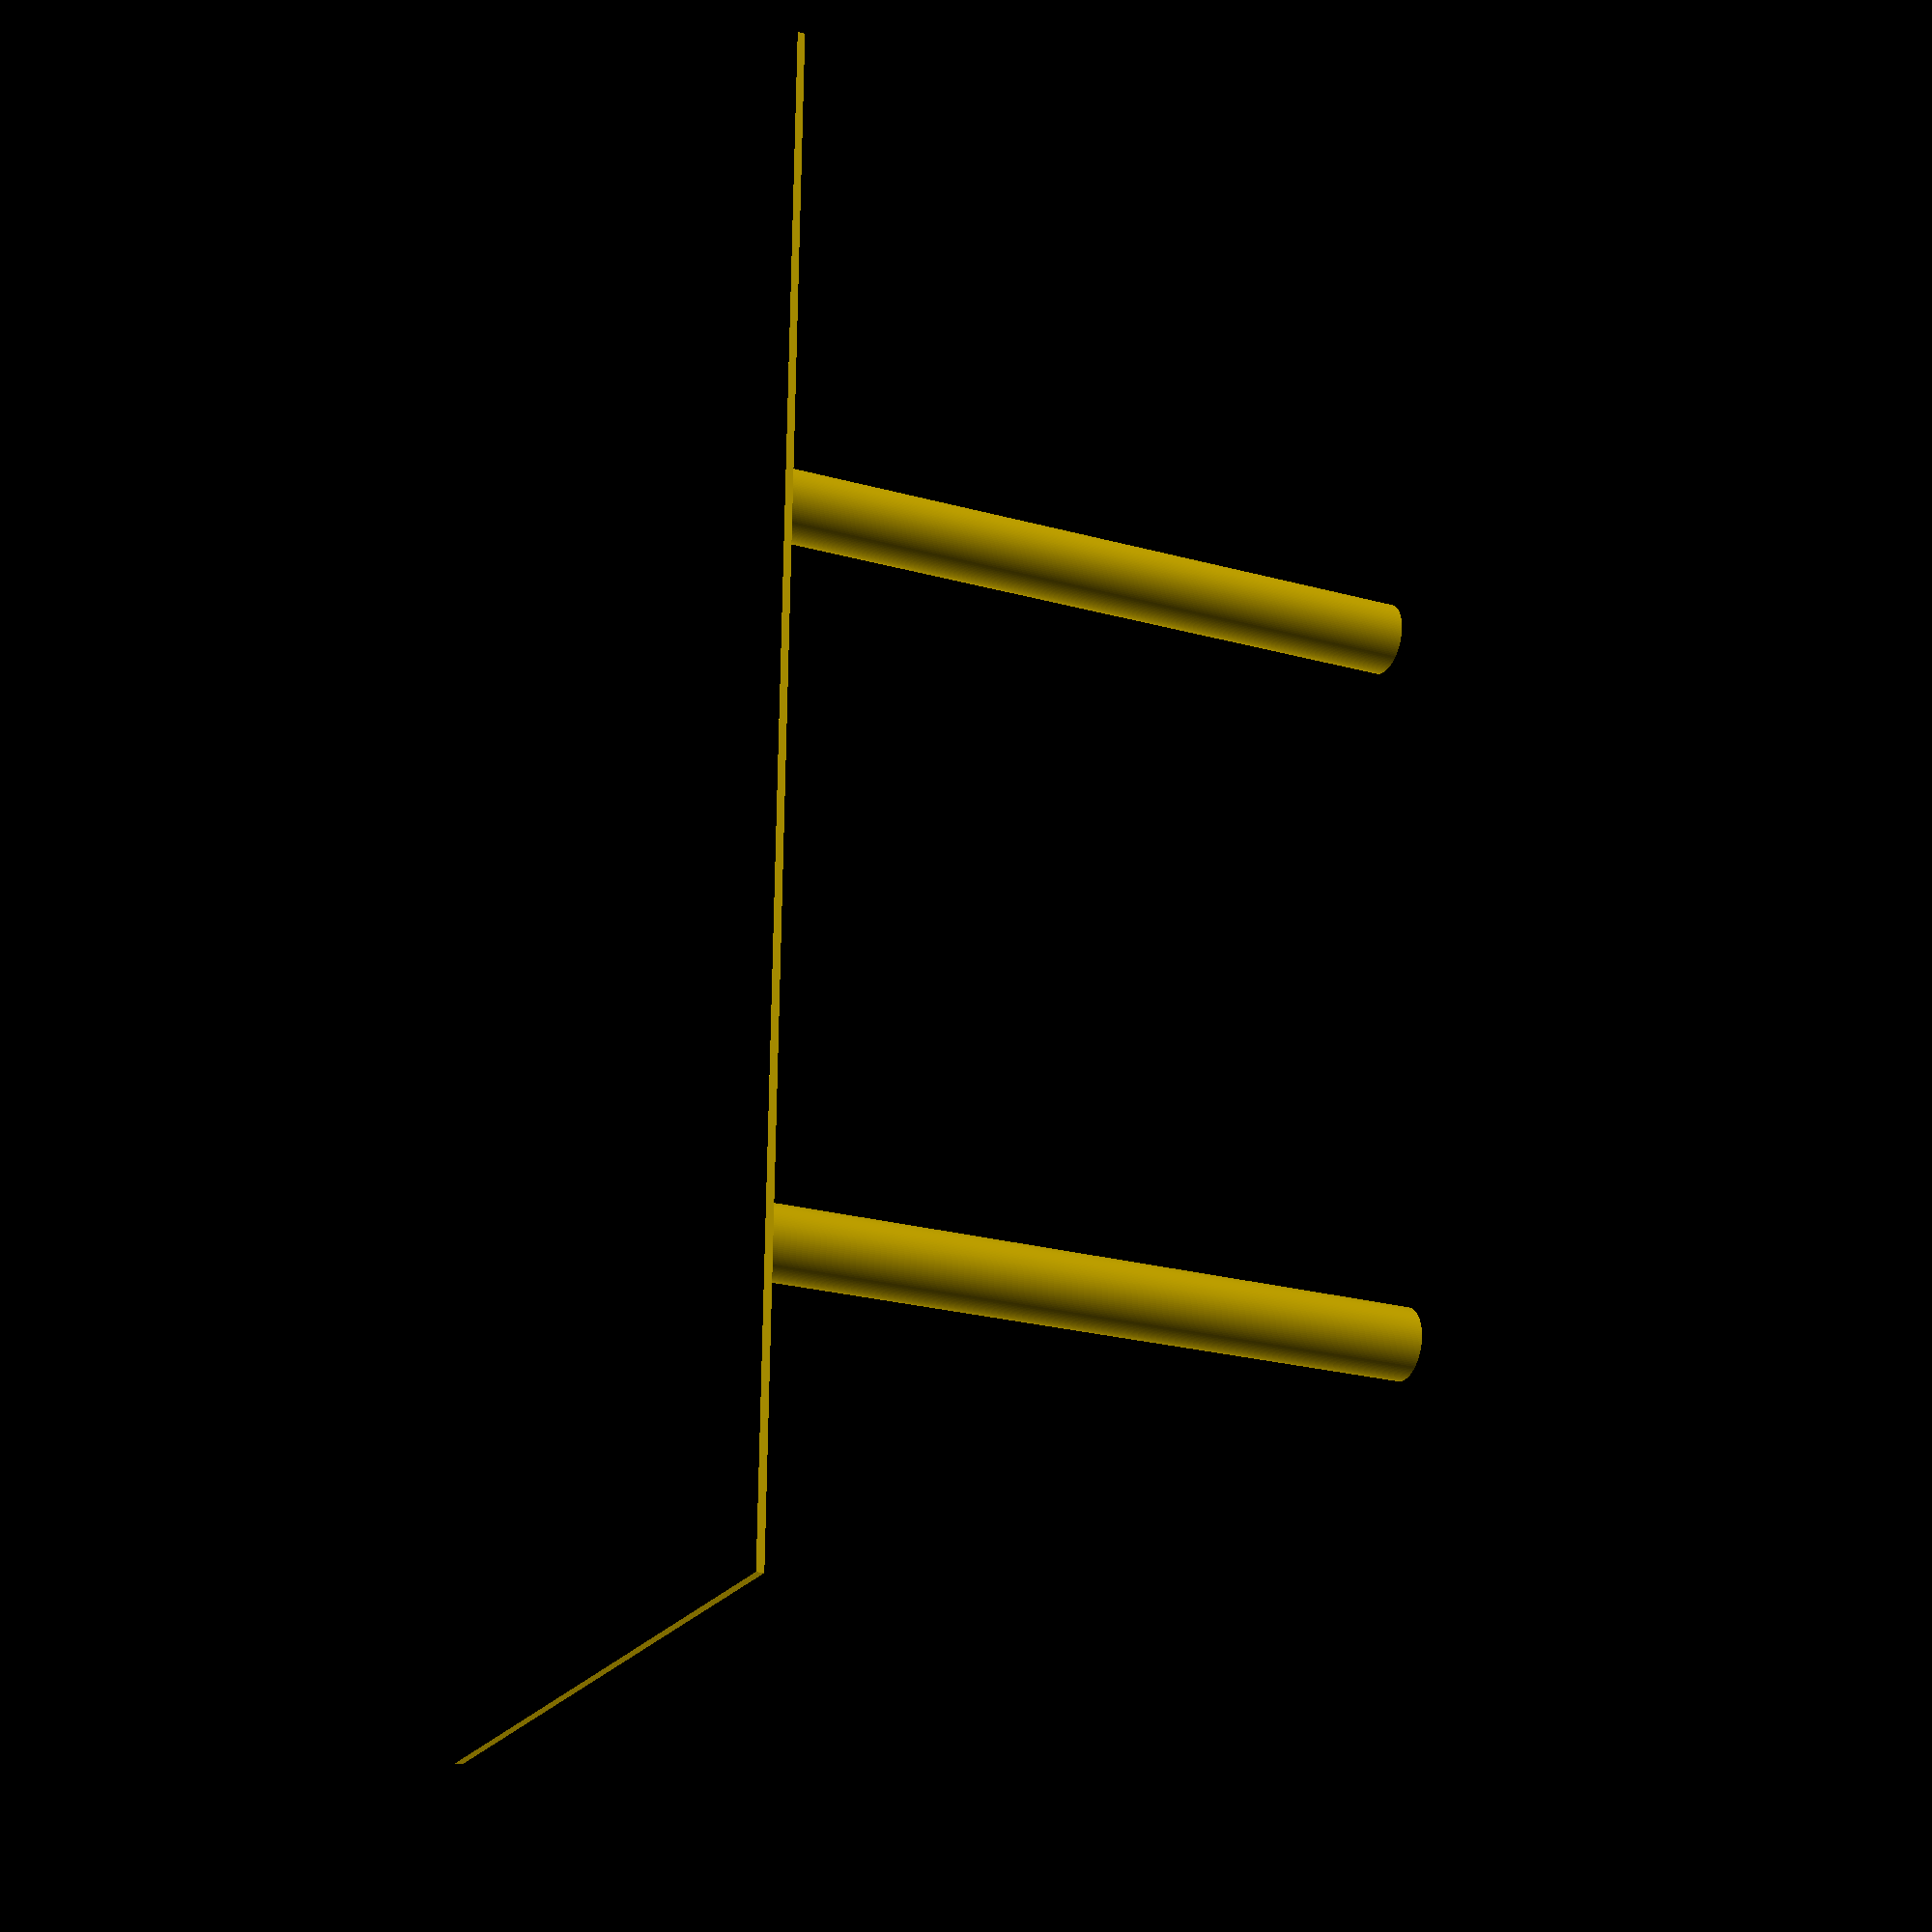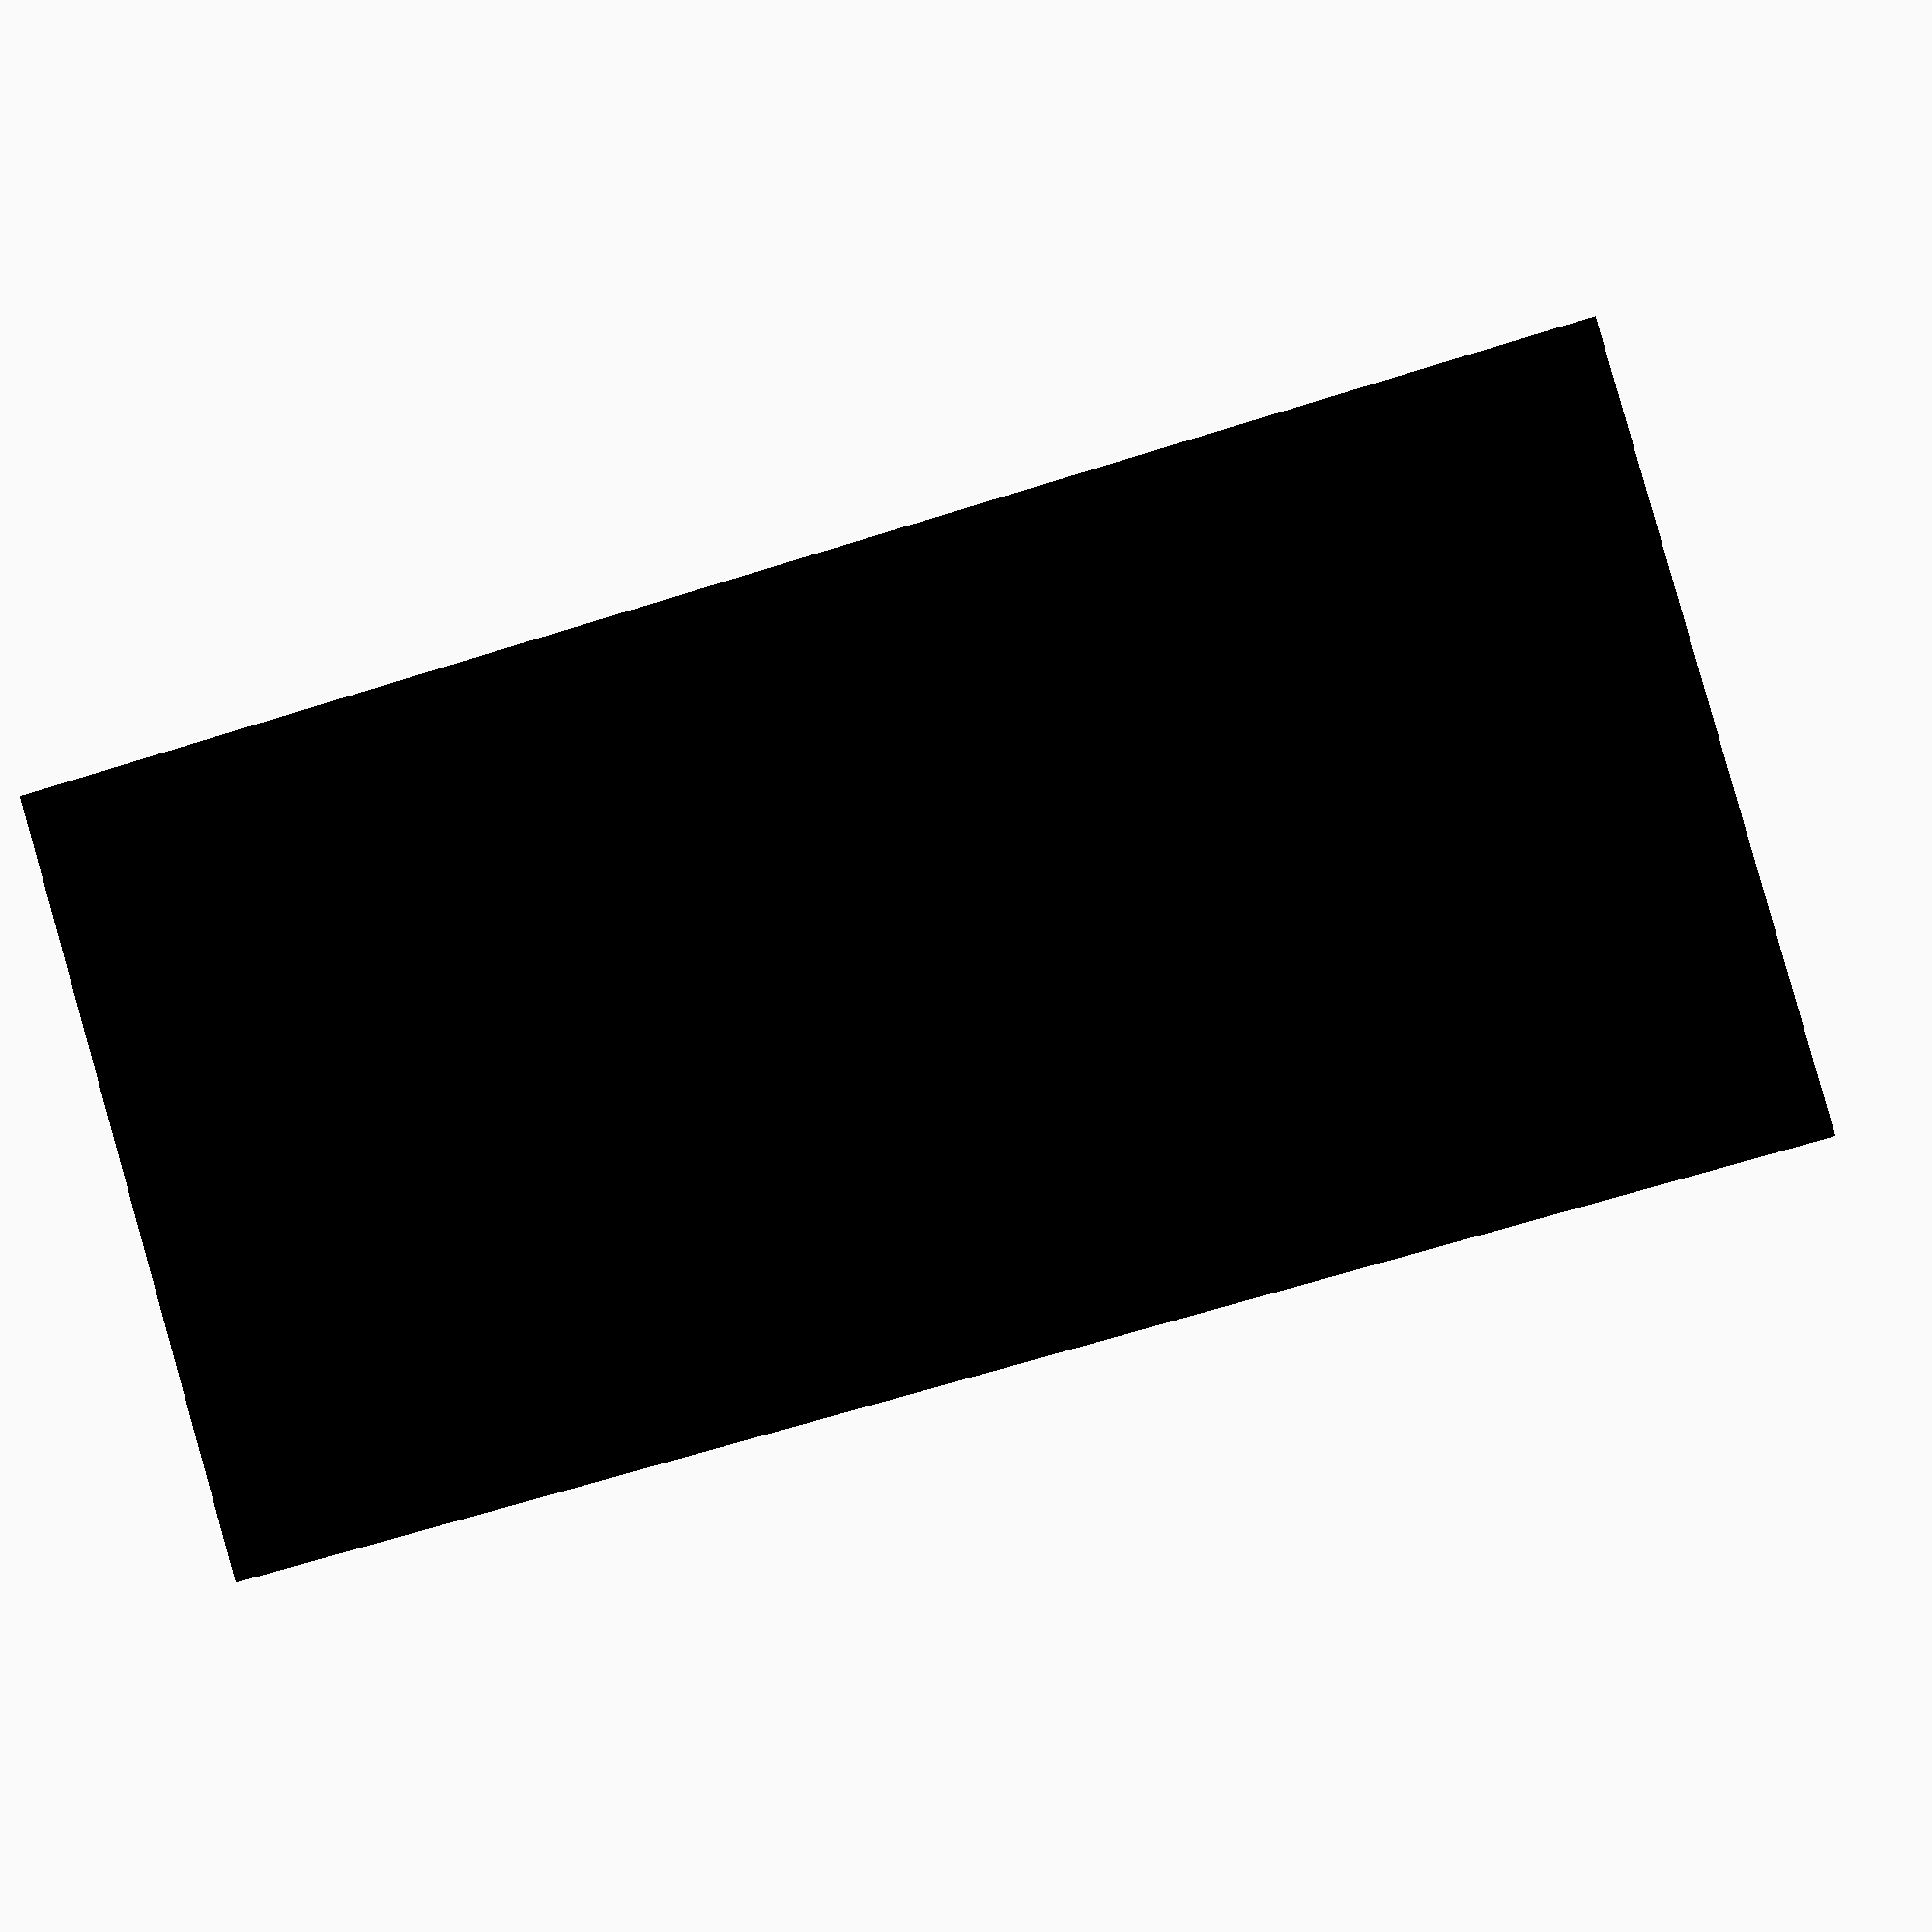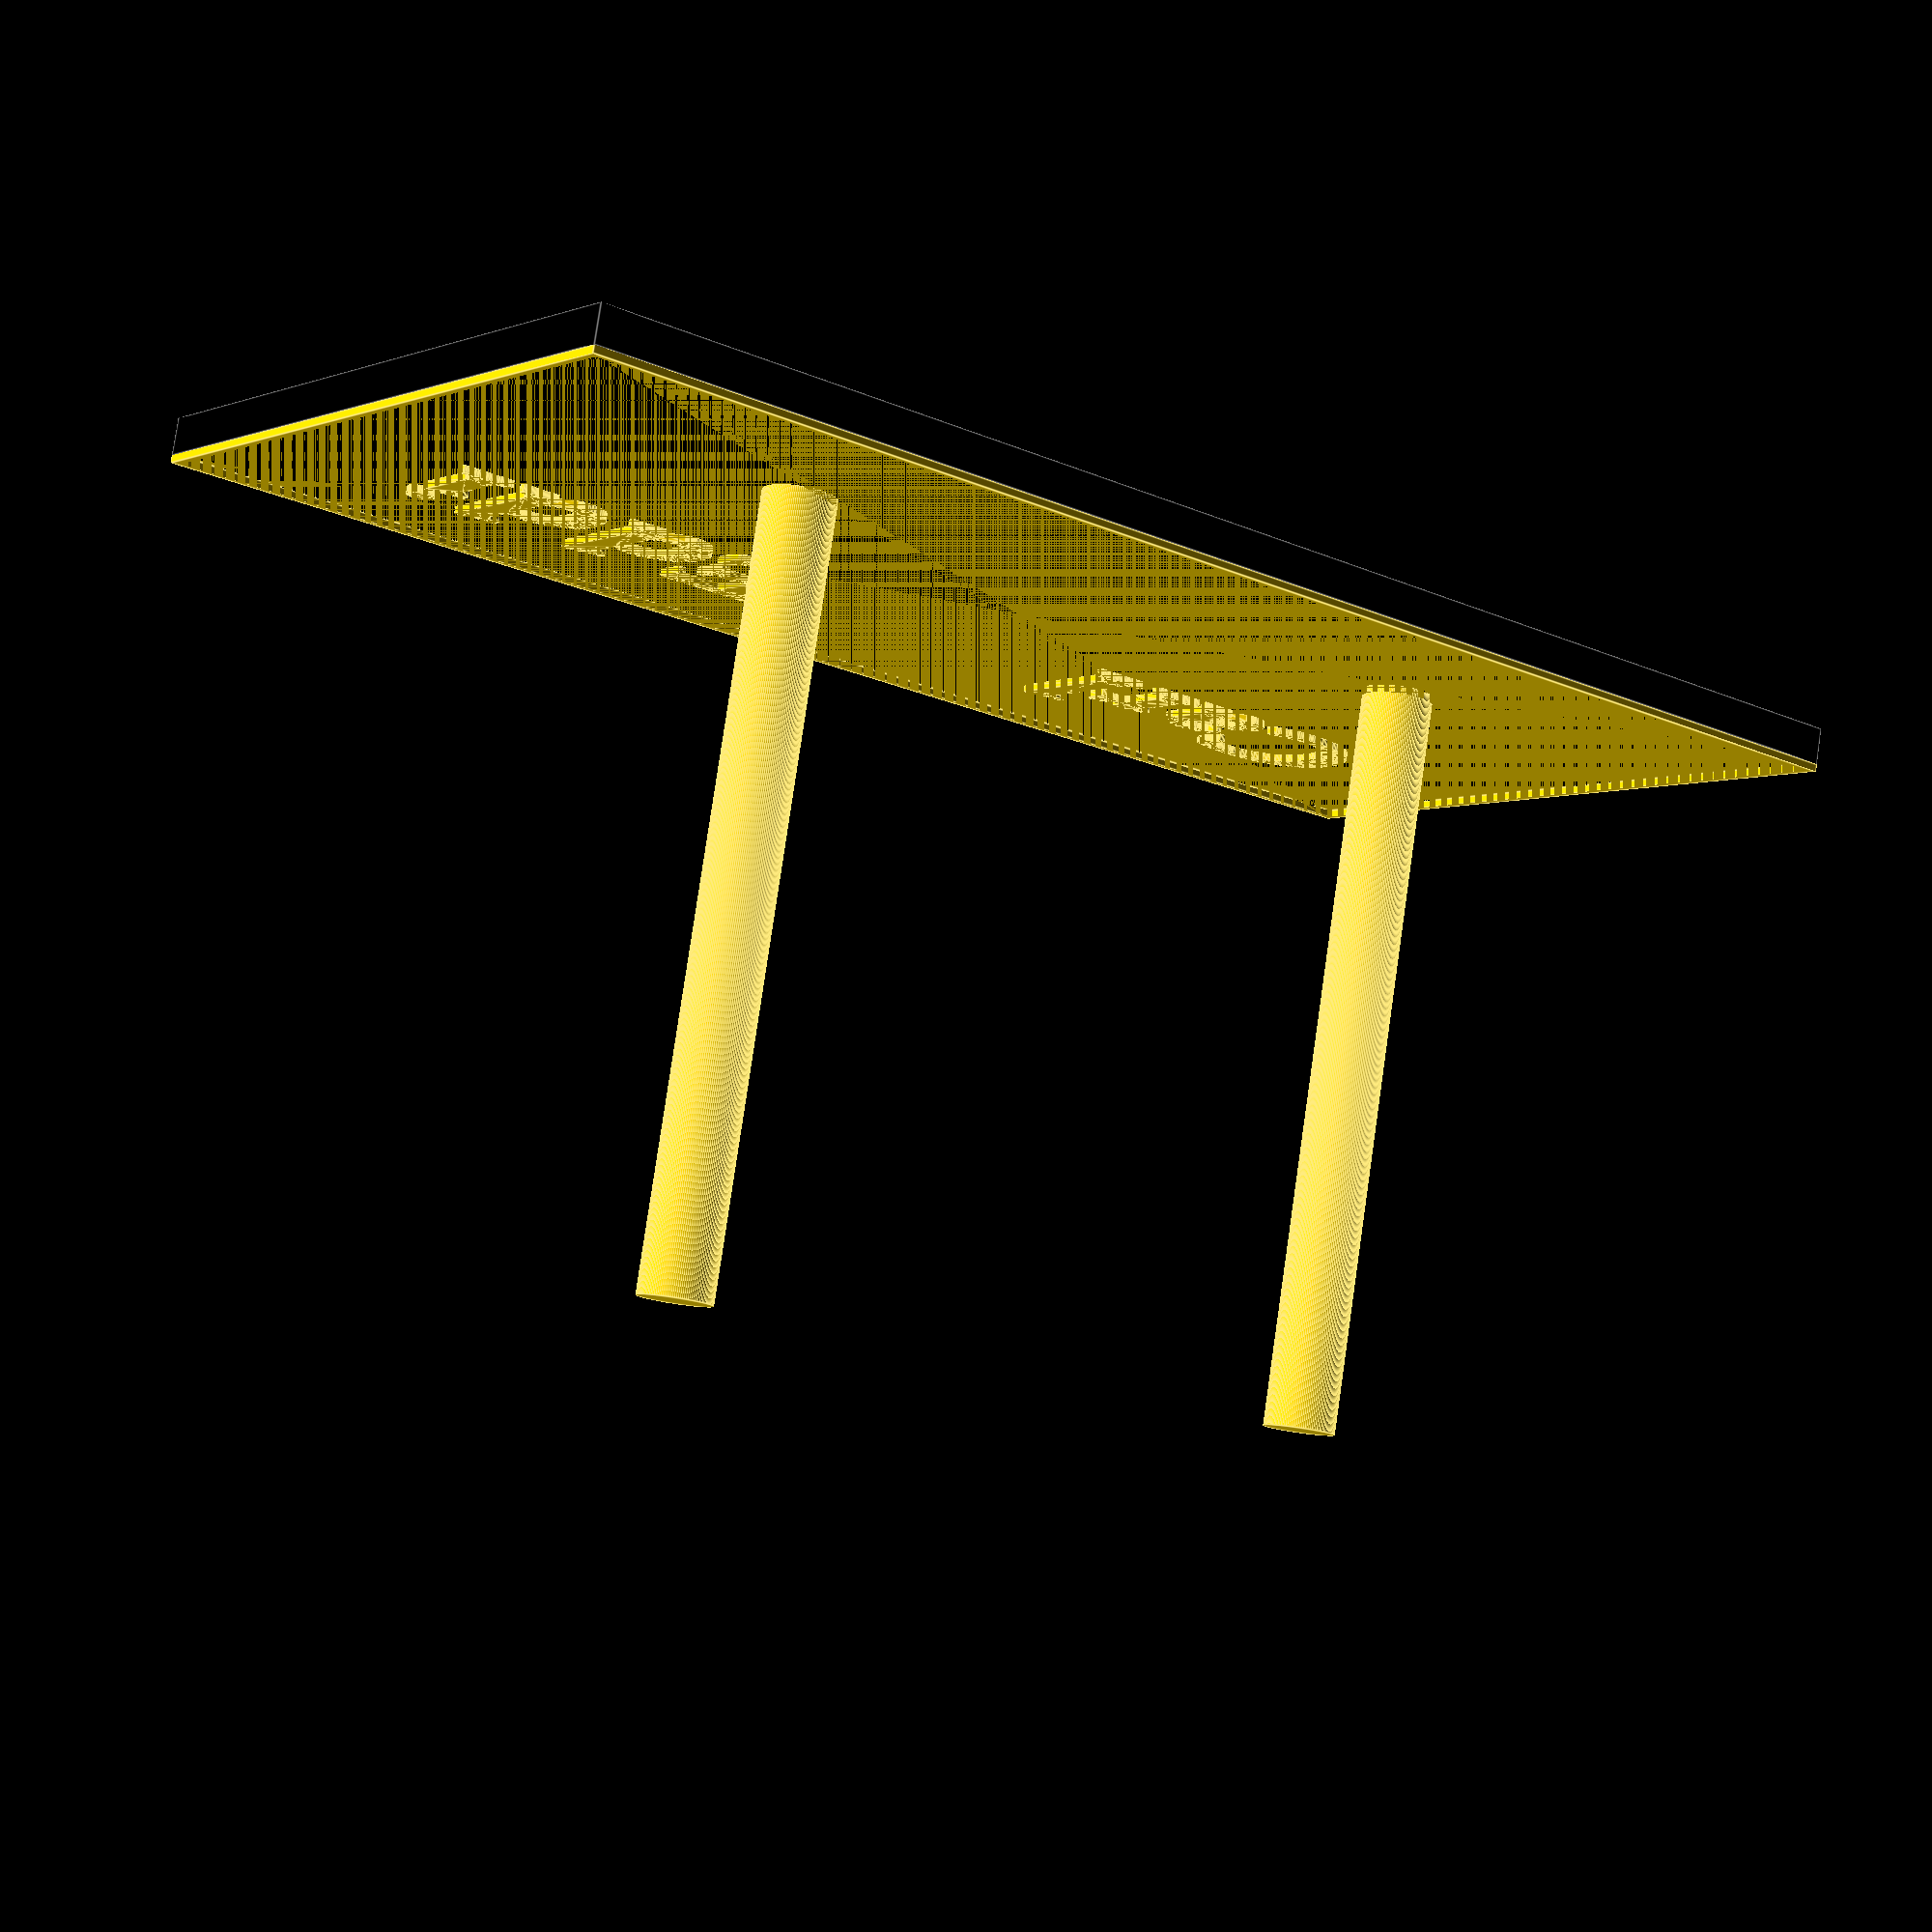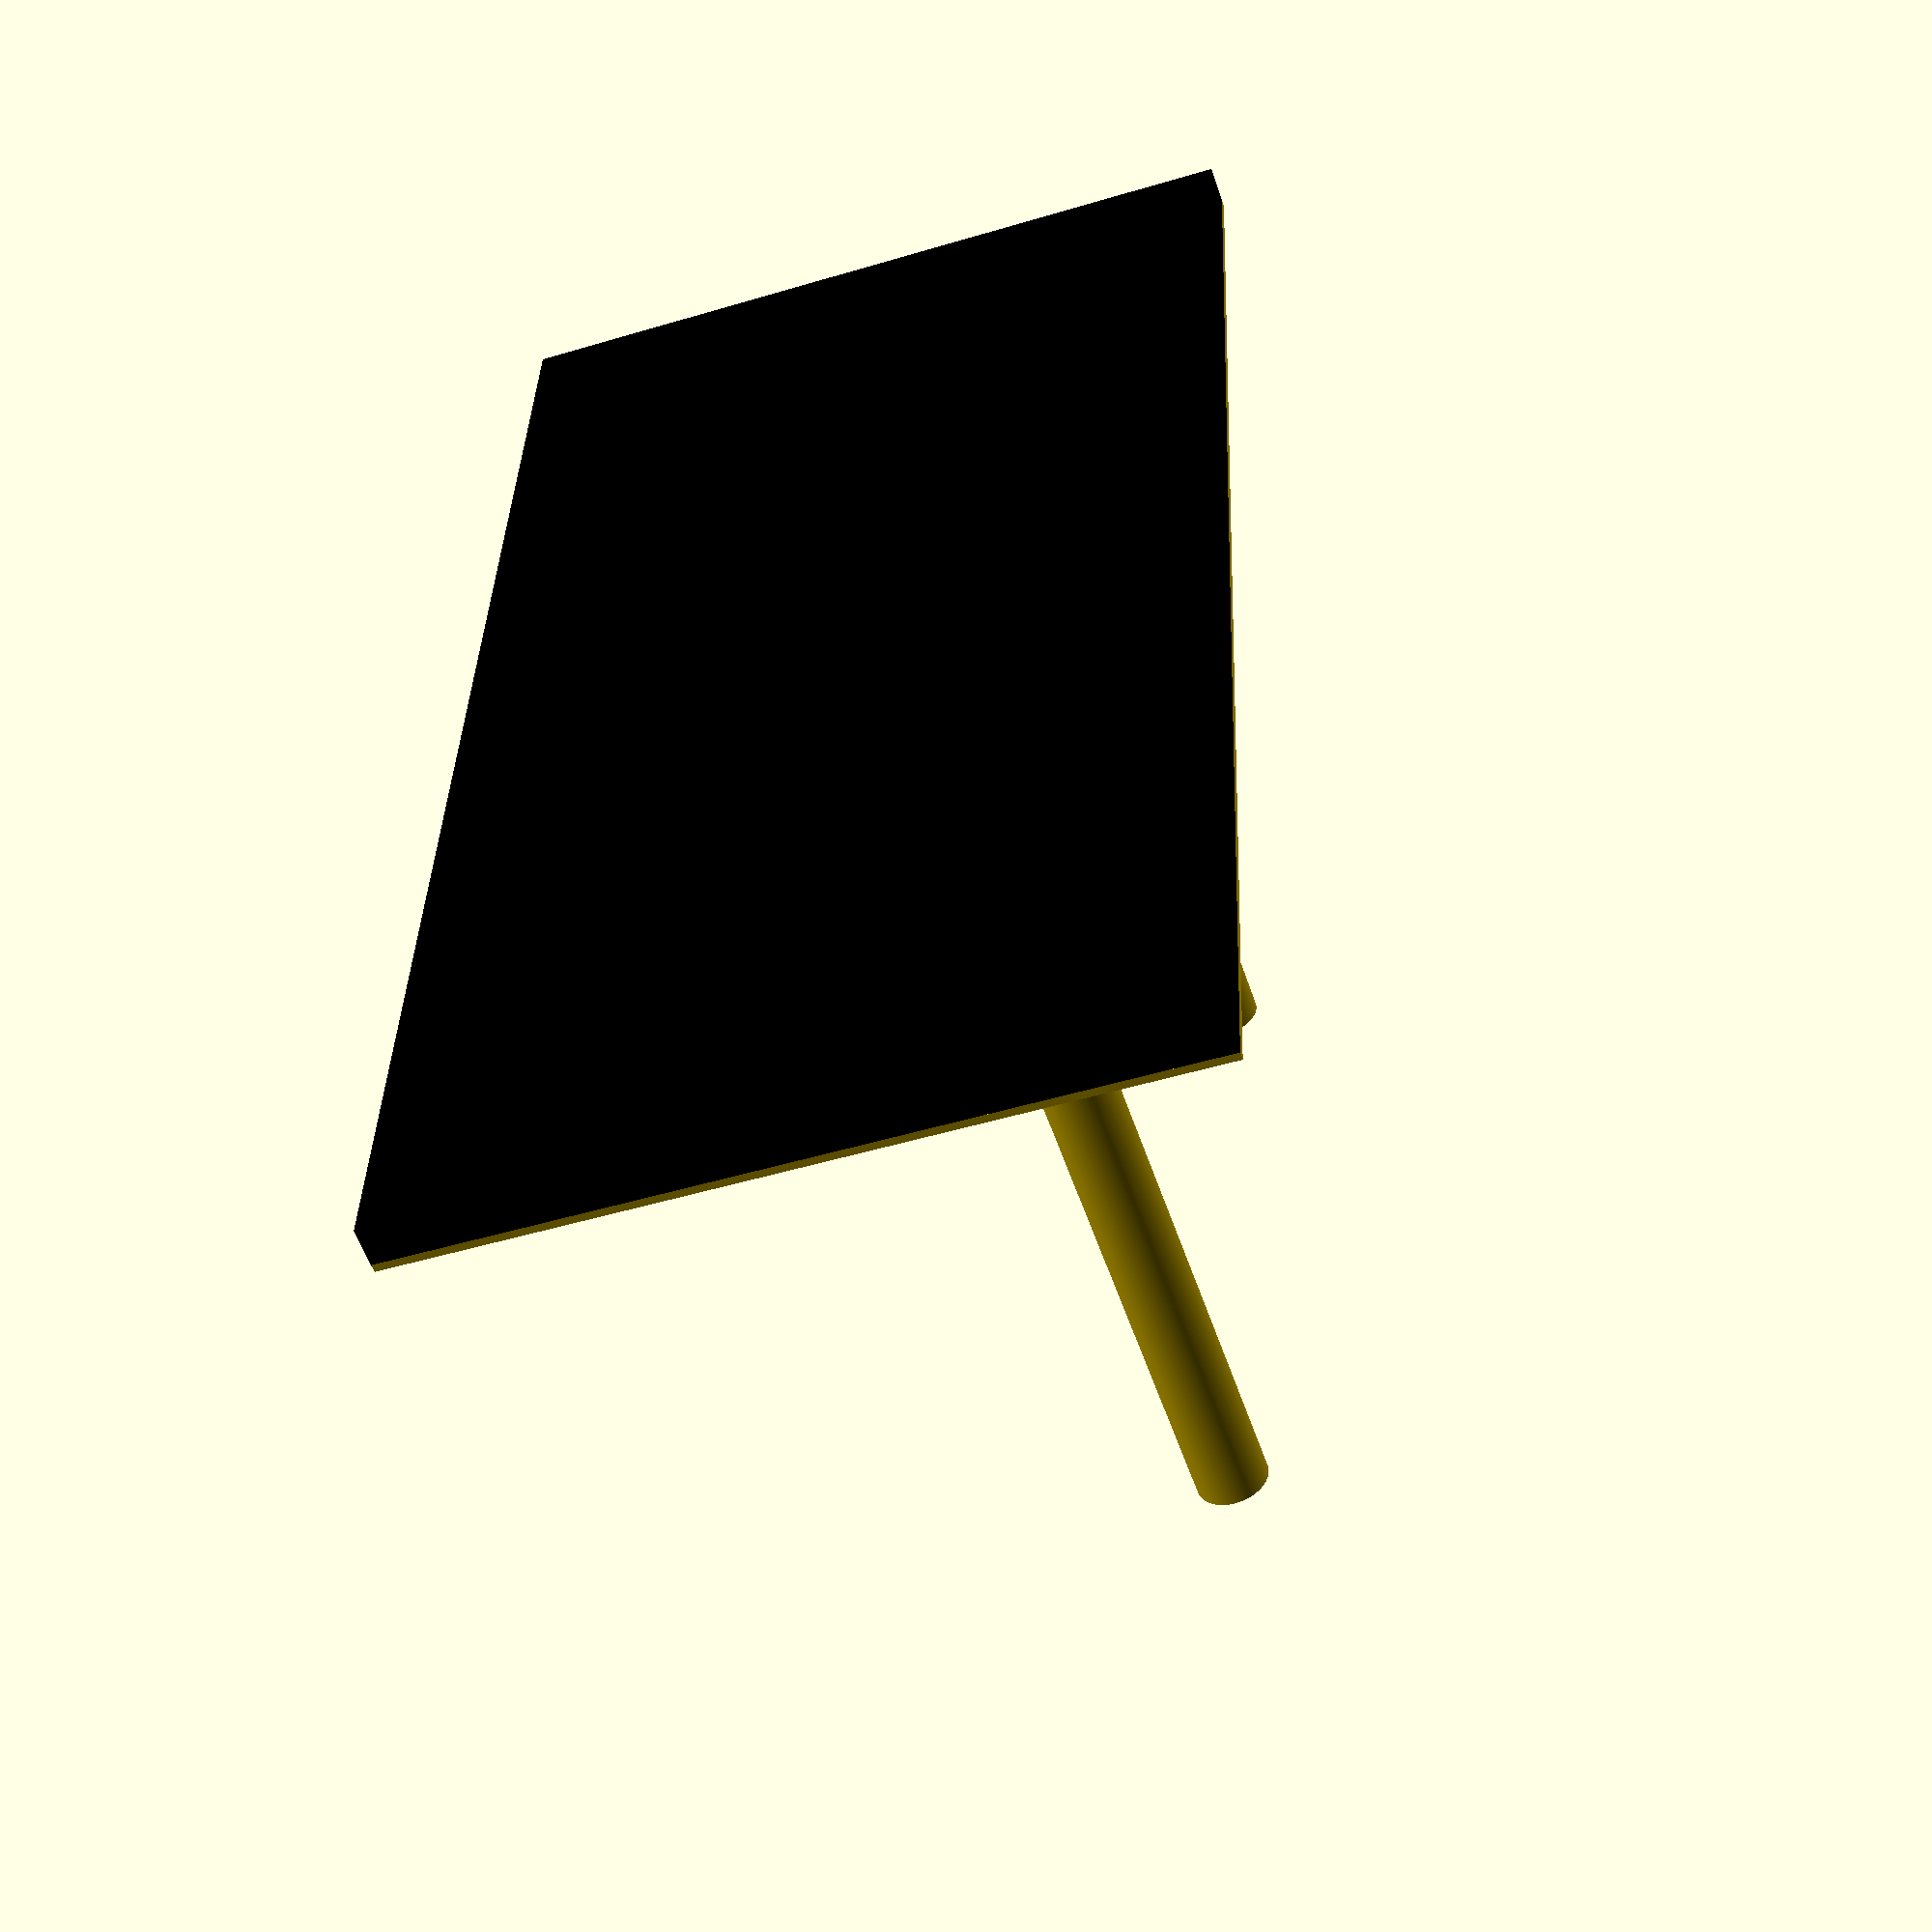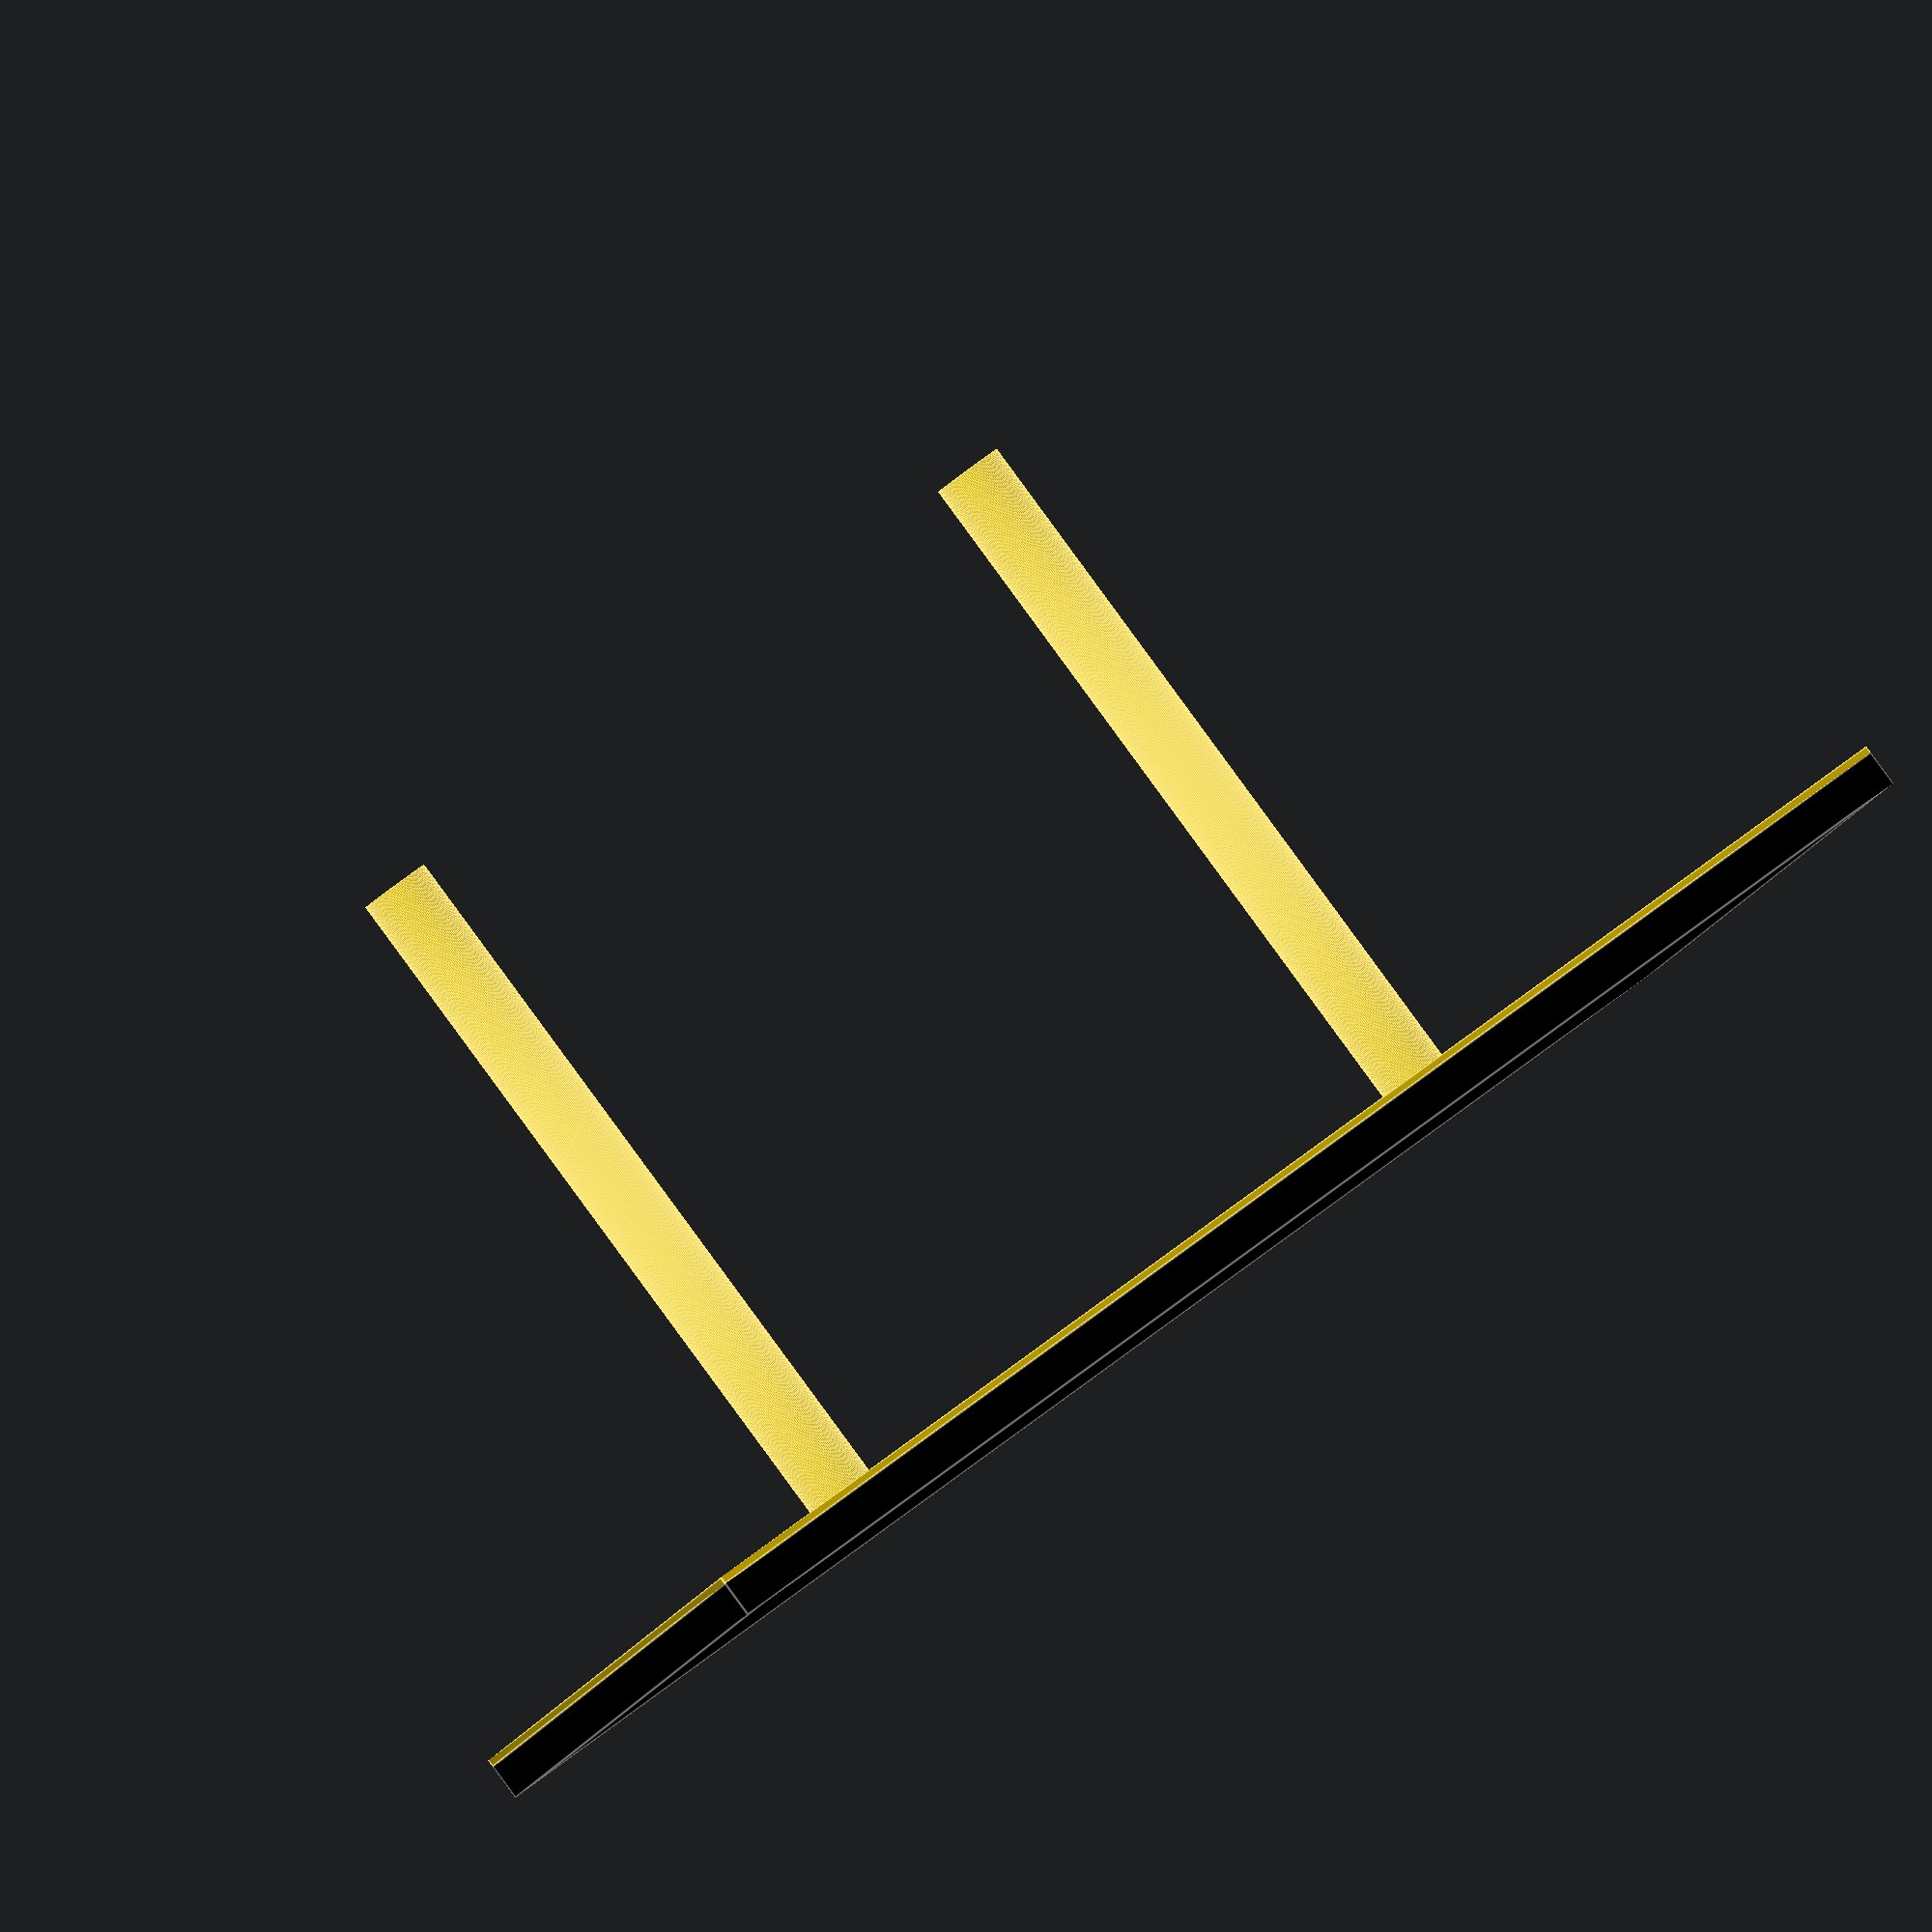
<openscad>
$fn = 128;

module hakenbrett(names) {
    
    width = 100 * len(names);
    
    // Base plate
    color("black")
    cube([width, 100, 5]);
    
    // Top decoration
    color("gold")
    translate([0, 0, 5]) {
        // Place names
        for (i = [0 : len(names) - 1]) {
            translate([i * 100 + 50, 62.5, 0]) {
                linear_extrude(1)
                text(names[i], font="Tex Gyre Pagella:style=Bold", size=20, halign="center");
                // Hook
                translate([0, -32.5, 0])
                cylinder(d = 9.5, h = 100);
            }
        }
        
        // Outline
        difference() {
            cube([width, 100, 1]);
            translate([1, 1, 0])
            cube([width - 2, 100 - 2, 1]);
        }
    }
    
}

hakenbrett(["Carl", "Eddi"]);

</openscad>
<views>
elev=24.0 azim=88.7 roll=245.2 proj=p view=solid
elev=180.6 azim=196.0 roll=351.7 proj=p view=wireframe
elev=279.2 azim=217.5 roll=8.3 proj=p view=edges
elev=55.1 azim=88.0 roll=198.4 proj=p view=wireframe
elev=271.0 azim=337.9 roll=143.7 proj=o view=edges
</views>
